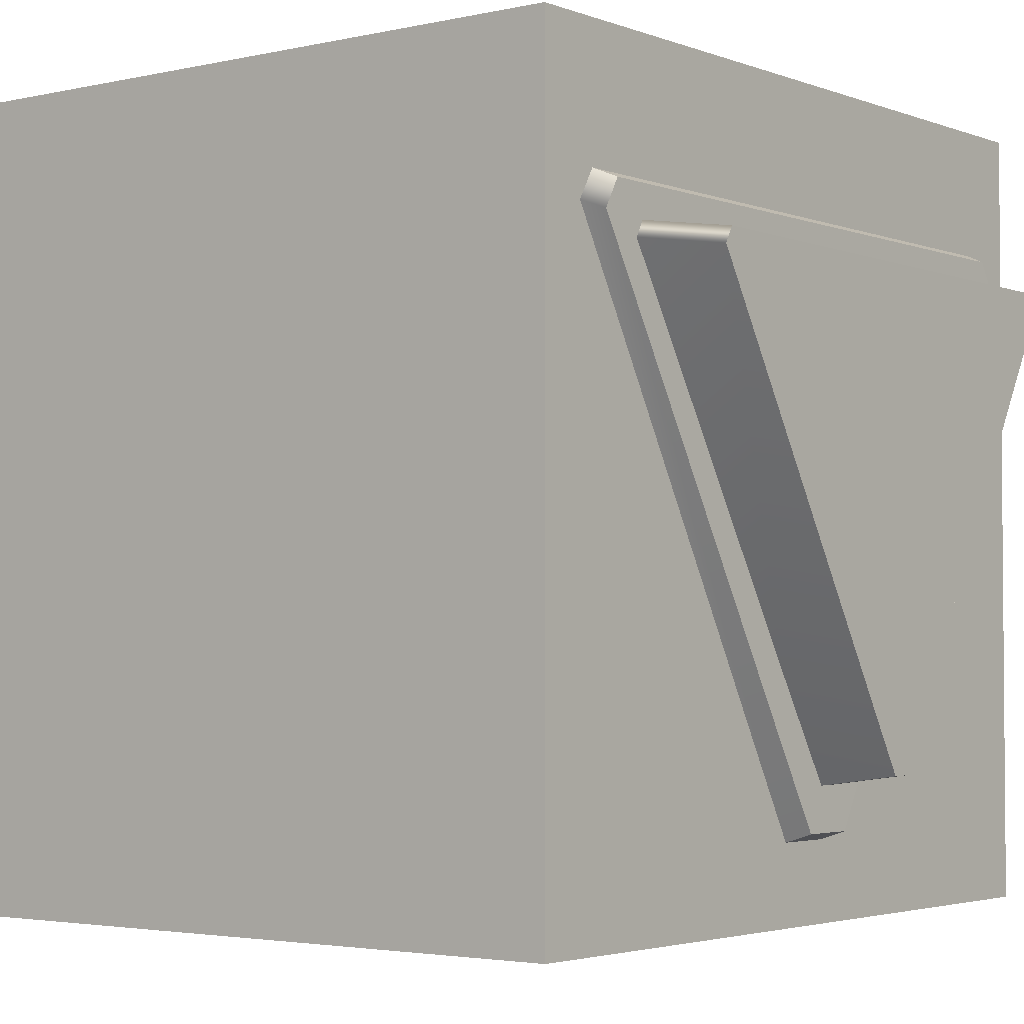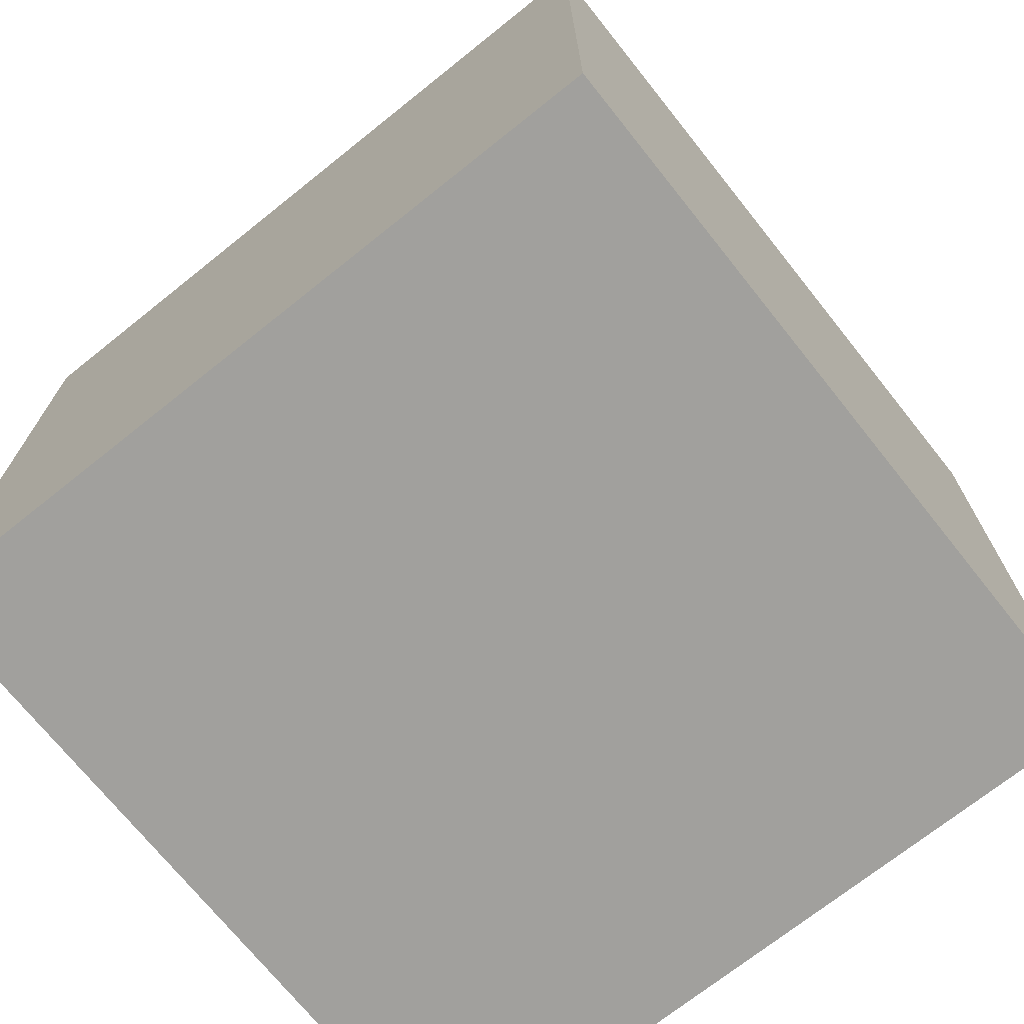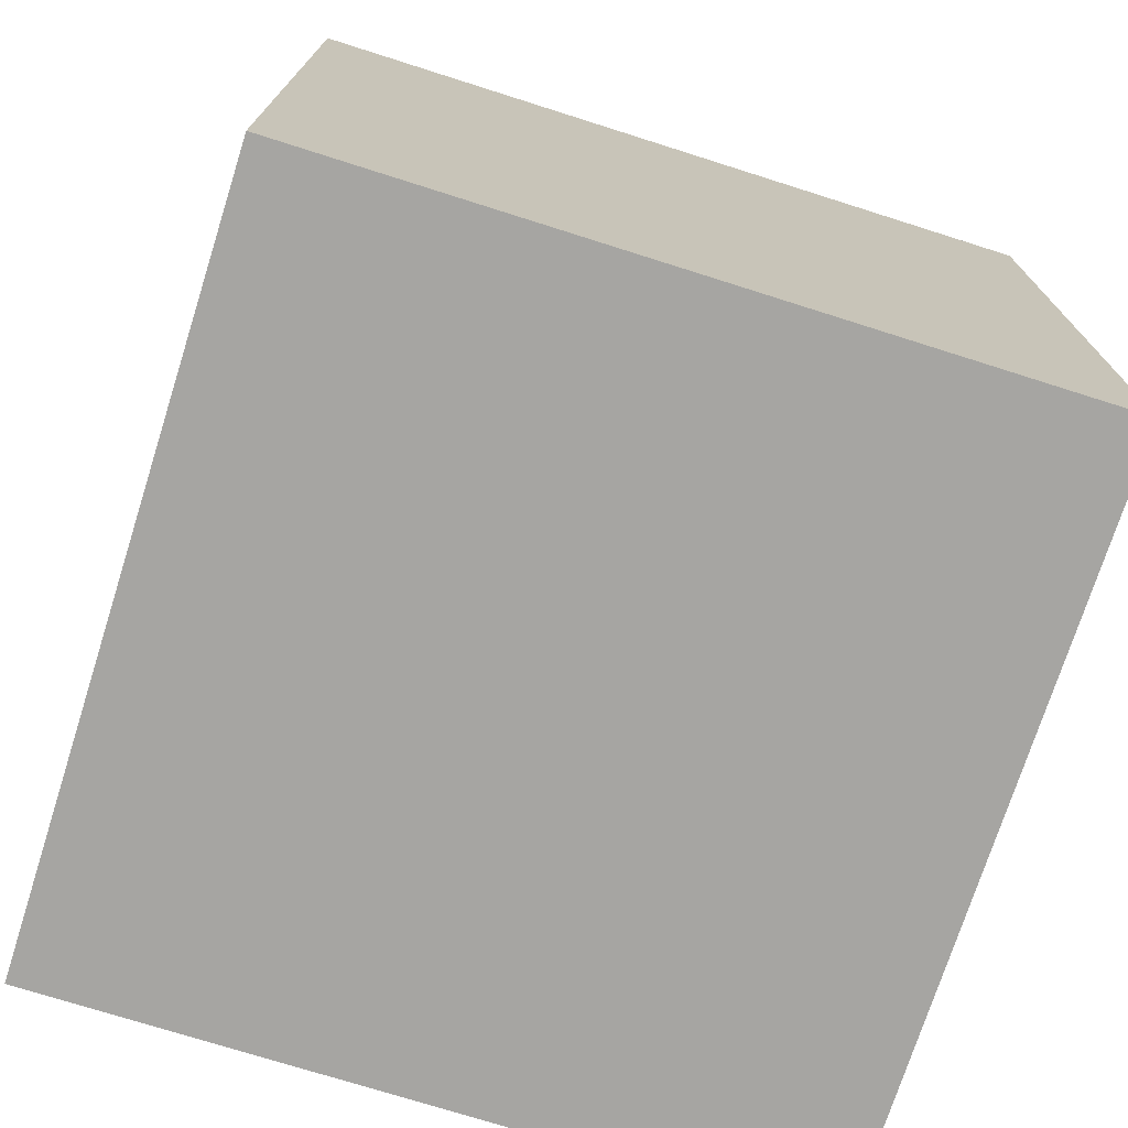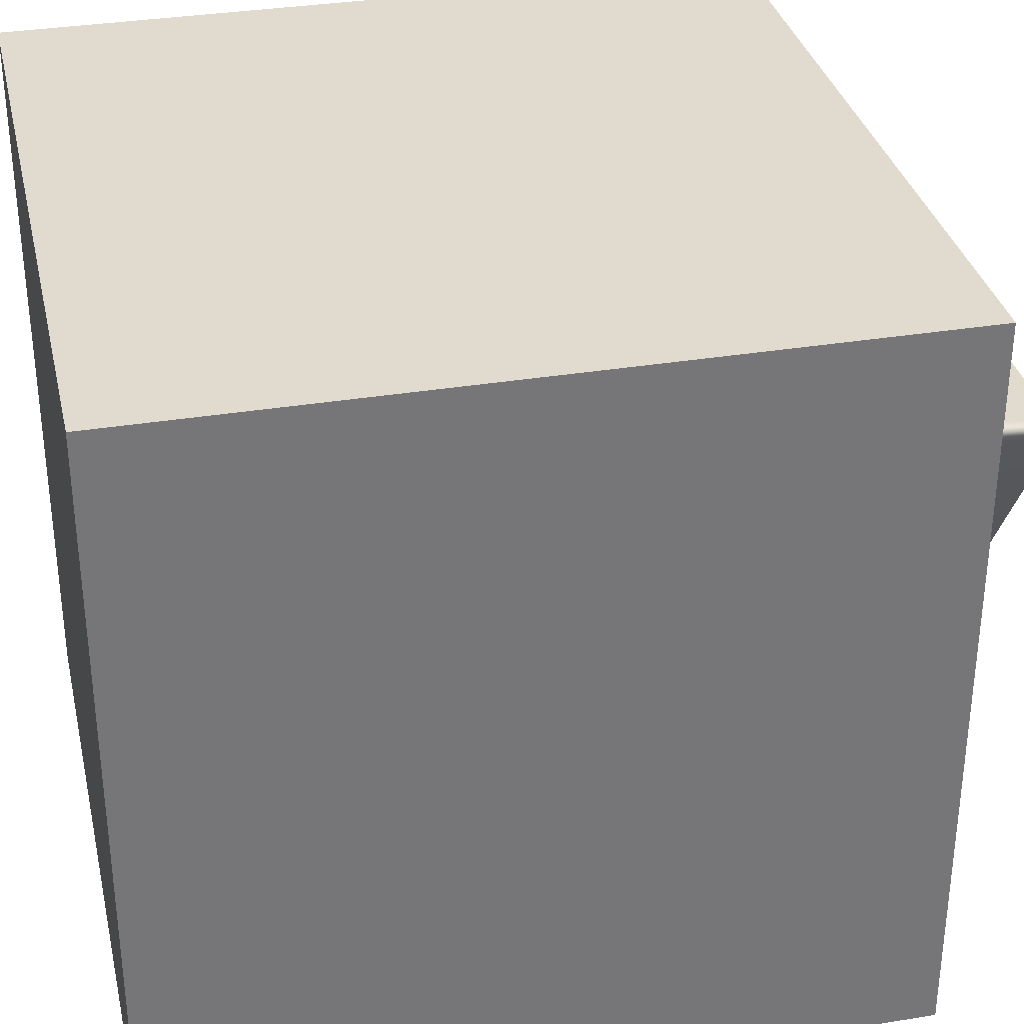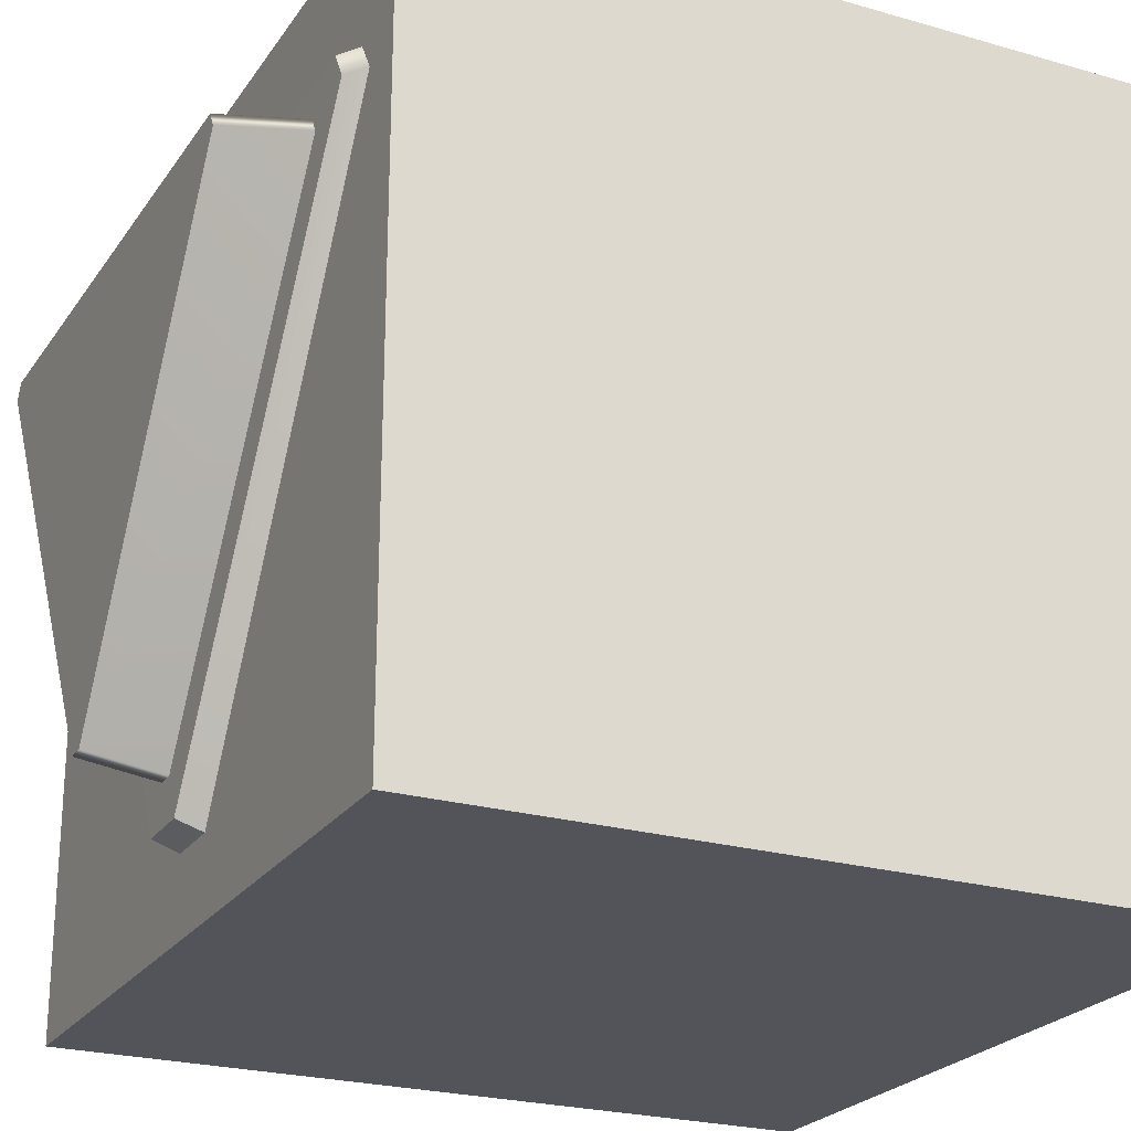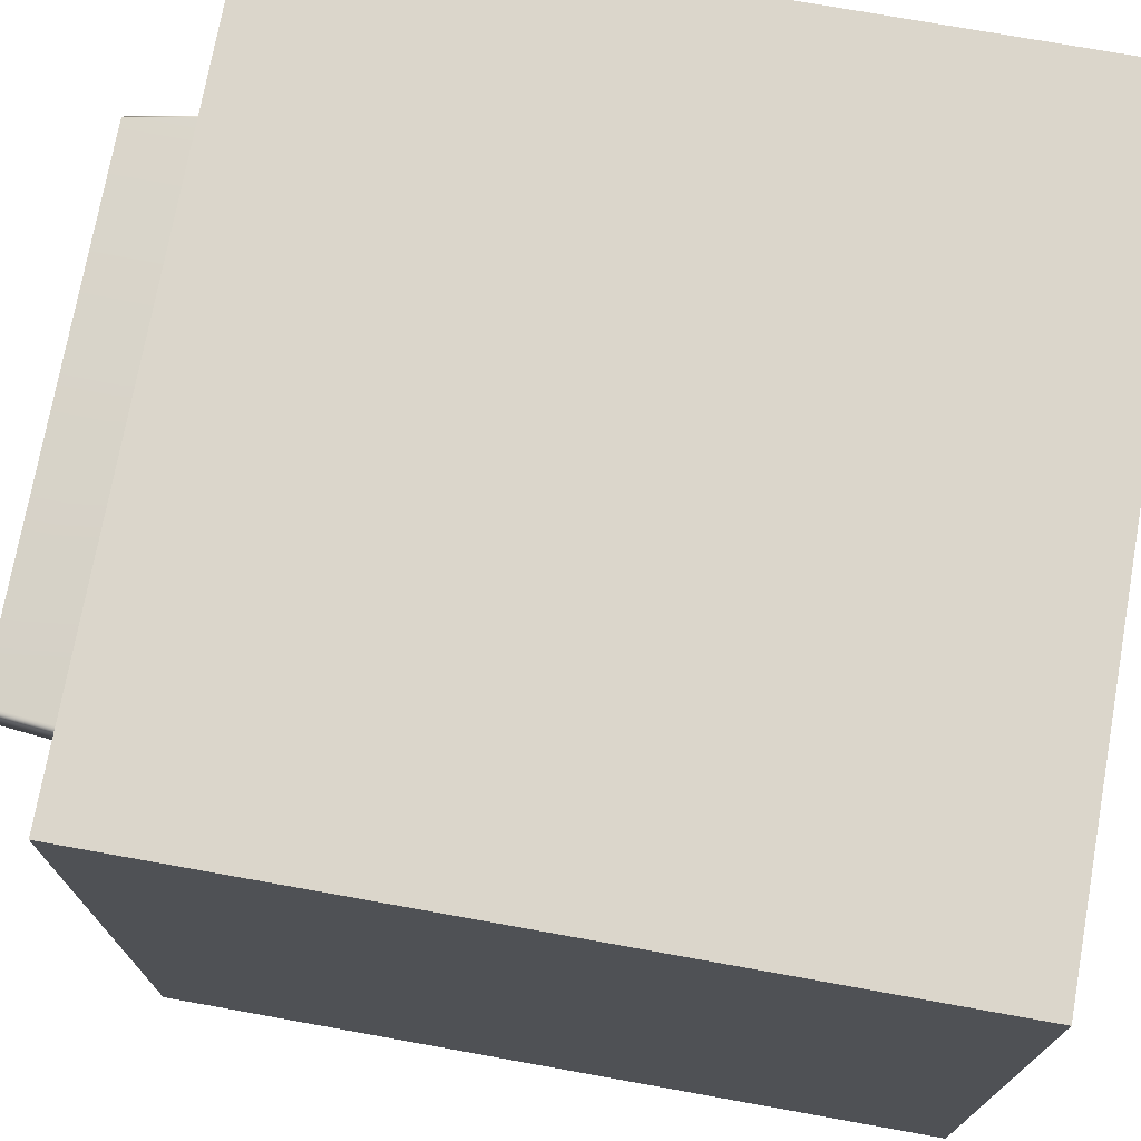
<metadata>
{"format":"obj","ext":"obj","renderer":"f3d","projection":"perspective","resolution":1024,"background":"white","views":[{"elev":-3.0,"azim":128.0,"up":"+Z"},{"elev":-71.6,"azim":-51.4,"up":"+Y"},{"elev":-73.7,"azim":72.4,"up":"+Y"},{"elev":33.5,"azim":77.3,"up":"+Z"},{"elev":-23.7,"azim":-115.8,"up":"+Z"},{"elev":73.5,"azim":-79.8,"up":"+Z"}]}
</metadata>
<code>
o model_3219
v -0.5 0 0.5
v 0.5 0 0.5
v -0.5 1 0.5
v 0.5 1 0.5
v -0.03742 1.034 -0.3896
v -0.4259 1.025 0.2902
v 0.4259 1.025 0.2902
v 0.03741 1.034 -0.3896
v -0.5 1 -0.5
v 0.5 1 -0.5
v -0.5 0 -0.5
v 0.5 0 -0.5
v -0.5 0 -0.5
v 0.5 0 -0.5
v -0.5 0 0.5
v 0.5 0 0.5
v 0.5 0 0.5
v 0.5 0 -0.5
v 0.5 1 0.5
v 0.5 1 -0.5
v -0.5 0 -0.5
v -0.5 0 0.5
v -0.5 1 -0.5
v -0.5 1 0.5
v -0.5 1 0.5
v 0.5 1 0.5
v -0.416 1 0.3373
v 0.416 1 0.3373
v 0.4382 1 0.3001
v 0.5 1 -0.5
v -0.5 1 -0.5
v 0.03849 1 -0.4006
v 0.03849 1 -0.4006
v -0.5 1 -0.5
v -0.0385 1 -0.4006
v -0.0385 1 -0.4006
v -0.5 1 -0.5
v -0.4382 1 0.3001
v -0.4043 1.025 0.3264
v -0.416 1 0.3373
v 0.416 1 0.3373
v 0.4043 1.025 0.3264
v 0.4259 1.025 0.2902
v 0.4382 1 0.3001
v 0.03849 1 -0.4006
v 0.03741 1.034 -0.3896
v 0.03741 1.034 -0.3896
v 0.03849 1 -0.4006
v -0.0385 1 -0.4006
v -0.03742 1.034 -0.3896
v -0.4259 1.025 0.2902
v -0.4382 1 0.3001
v -0.416 1 0.3373
v -0.4043 1.025 0.3264
v -0.03742 1.034 -0.3896
v -0.0385 1 -0.4006
v 0.4043 1.025 0.3264
v 0.416 1 0.3373
v 0.5 1 -0.5
v 0.03849 1 -0.4006
v 0.4259 1.025 0.2902
v -0.4259 1.025 0.2902
v -0.4043 1.025 0.3264
v 0.4043 1.025 0.3264
v -0.01125 1.132 -0.3206
v -0.01112 1 -0.3389
v -0.3588 1 0.2667
v -0.3428 1.132 0.2484
v -0.3313 1.132 0.2685
v -0.3472 1 0.2869
v 0.3624 1 0.2892
v 0.3465 1.132 0.2708
v 0.3578 1.132 0.2508
v 0.3739 1 0.2691
v 0.01307 1 -0.339
v 0.01322 1.132 -0.3208
v 0.3578 1.132 0.2508
v -0.3428 1.132 0.2484
v -0.3313 1.132 0.2685
v 0.3465 1.132 0.2708
v 0.3624 1 0.2892
v 0.3578 1.132 0.2508
v -0.3588 1 0.2667
v -0.3472 1 0.2869
v -0.3313 1.132 0.2685
v 0.01322 1.132 -0.3208
v -0.01125 1.132 -0.3206
v -0.3428 1.132 0.2484
v 0.3578 1.132 0.2508
g surface_000
f 33 34 35
f 30 31 32
f 61 63 64
f 61 62 63
f 29 59 60
f 29 26 59
f 28 26 29
f 27 26 28
f 25 26 27
f 38 25 27
f 38 37 25
f 36 37 38
f 57 58 44
f 57 44 43
f 43 44 45
f 43 45 46
f 55 56 52
f 55 52 51
f 51 52 53
f 51 53 54
f 47 49 50
f 47 48 49
f 39 41 42
f 39 40 41
f 23 22 24
f 21 22 23
f 19 18 20
f 17 18 19
f 15 14 16
f 13 14 15
f 11 10 12
f 9 10 11
f 5 7 8
f 5 6 7
f 3 2 4
f 1 2 3
f 86 88 89
f 86 87 88
f 83 85 68
f 83 84 85
f 81 82 72
f 81 74 82
f 77 79 80
f 77 78 79
f 73 74 75
f 73 75 76
f 75 65 76
f 75 66 65
f 65 66 67
f 65 67 68
f 69 71 72
f 69 70 71

</code>
